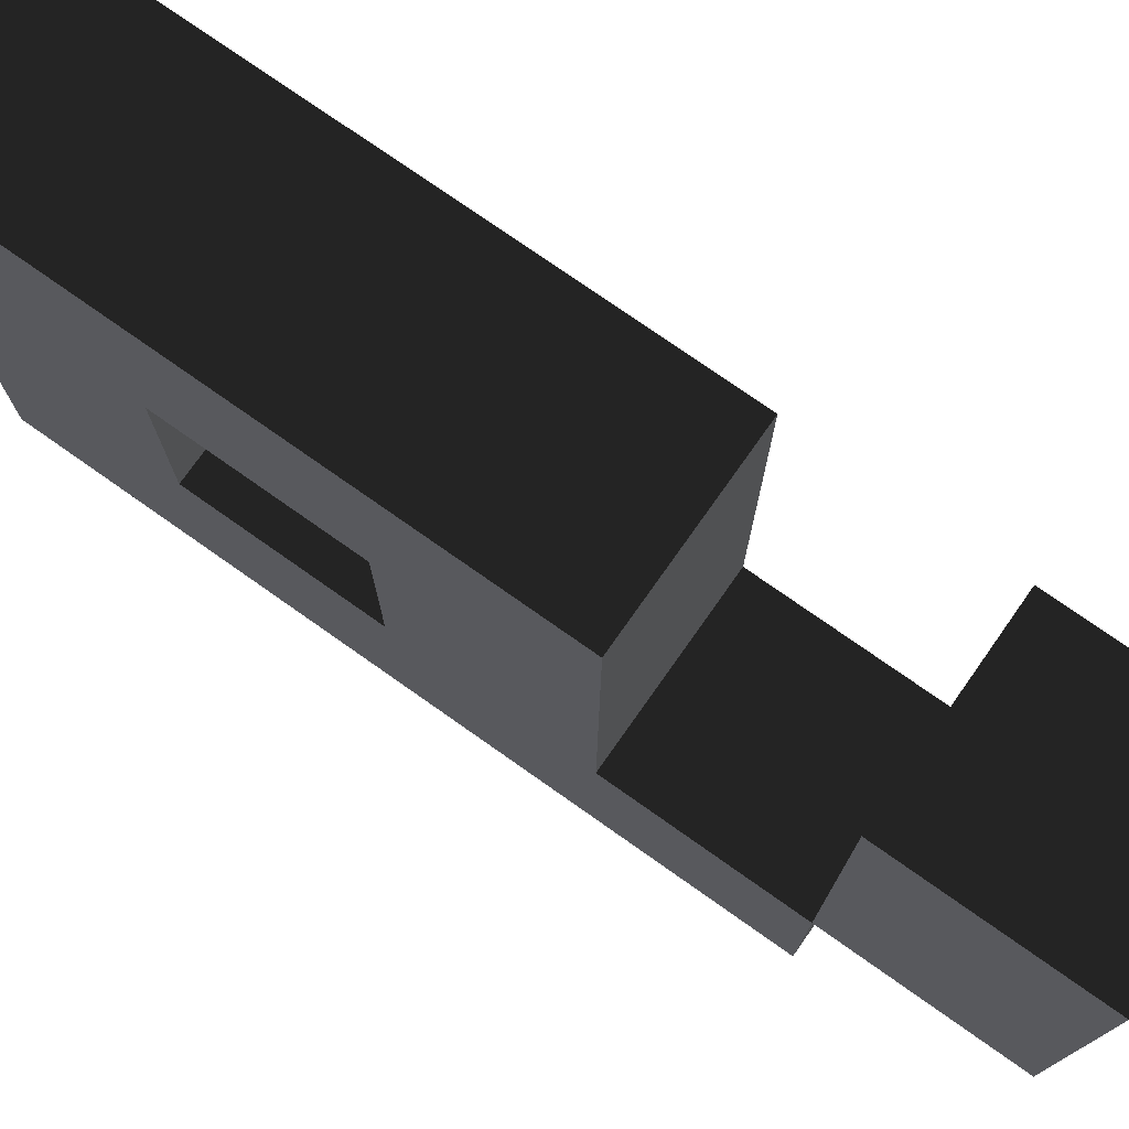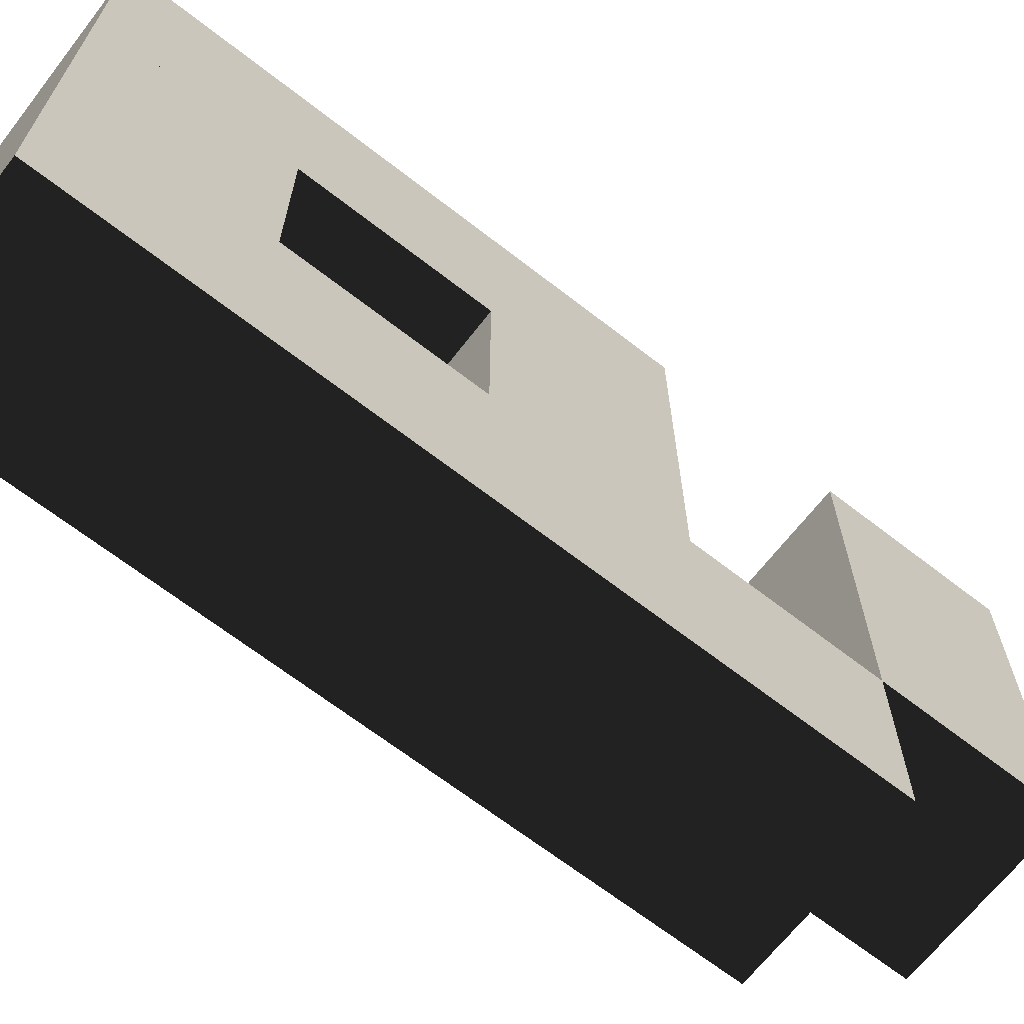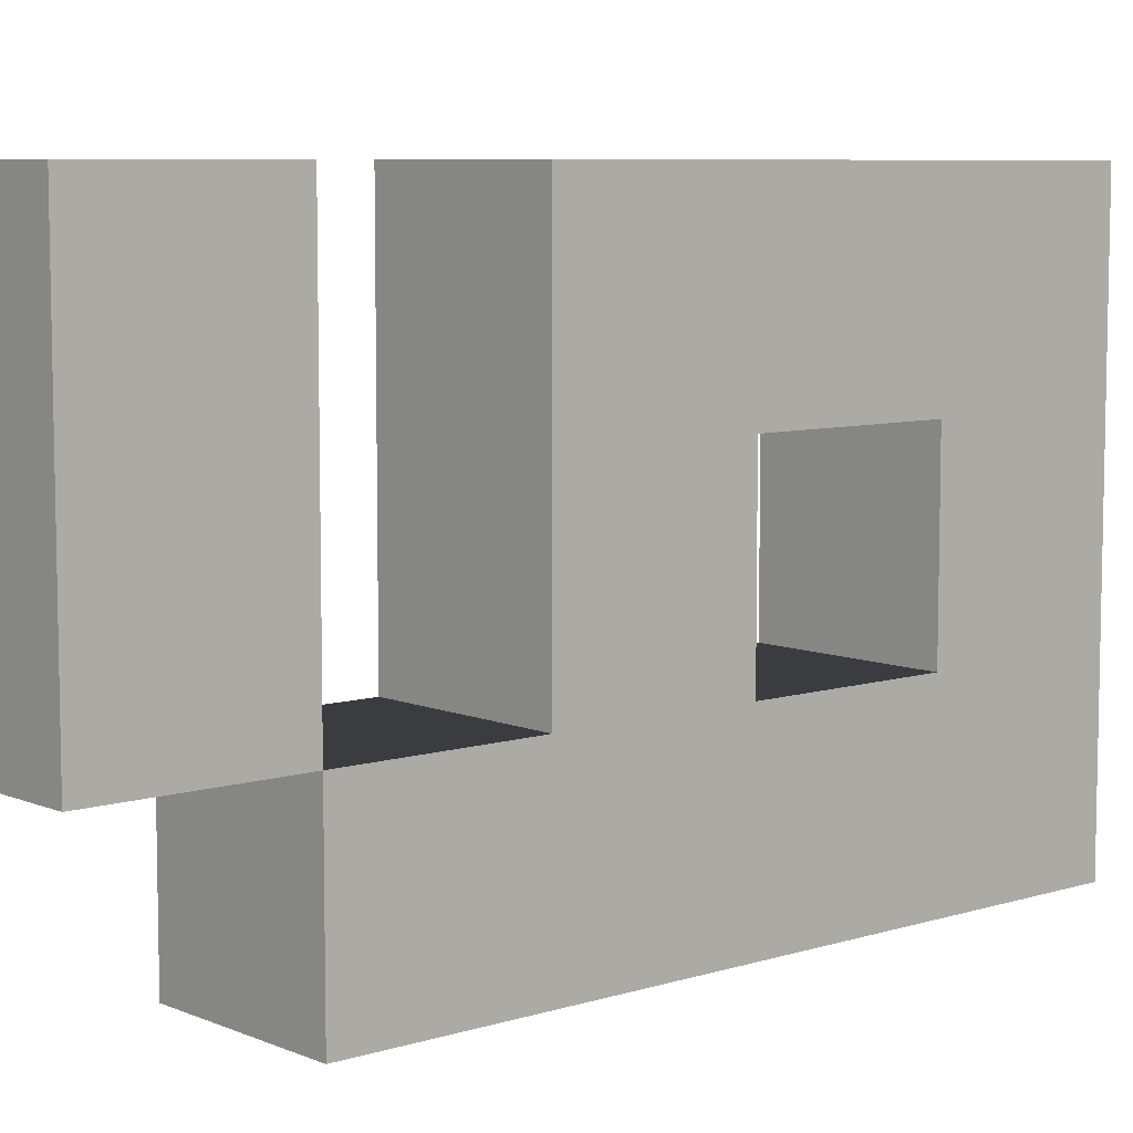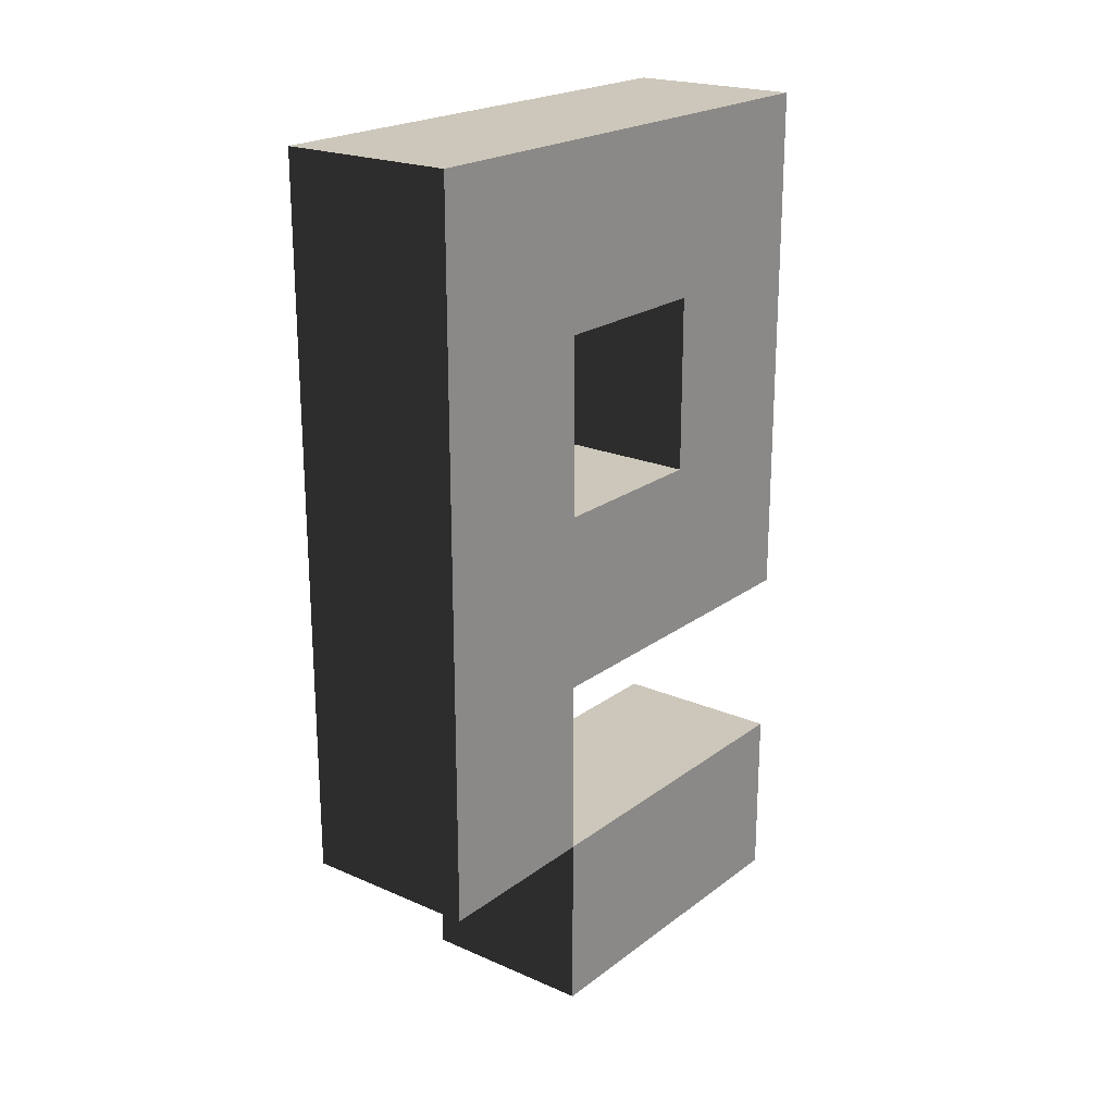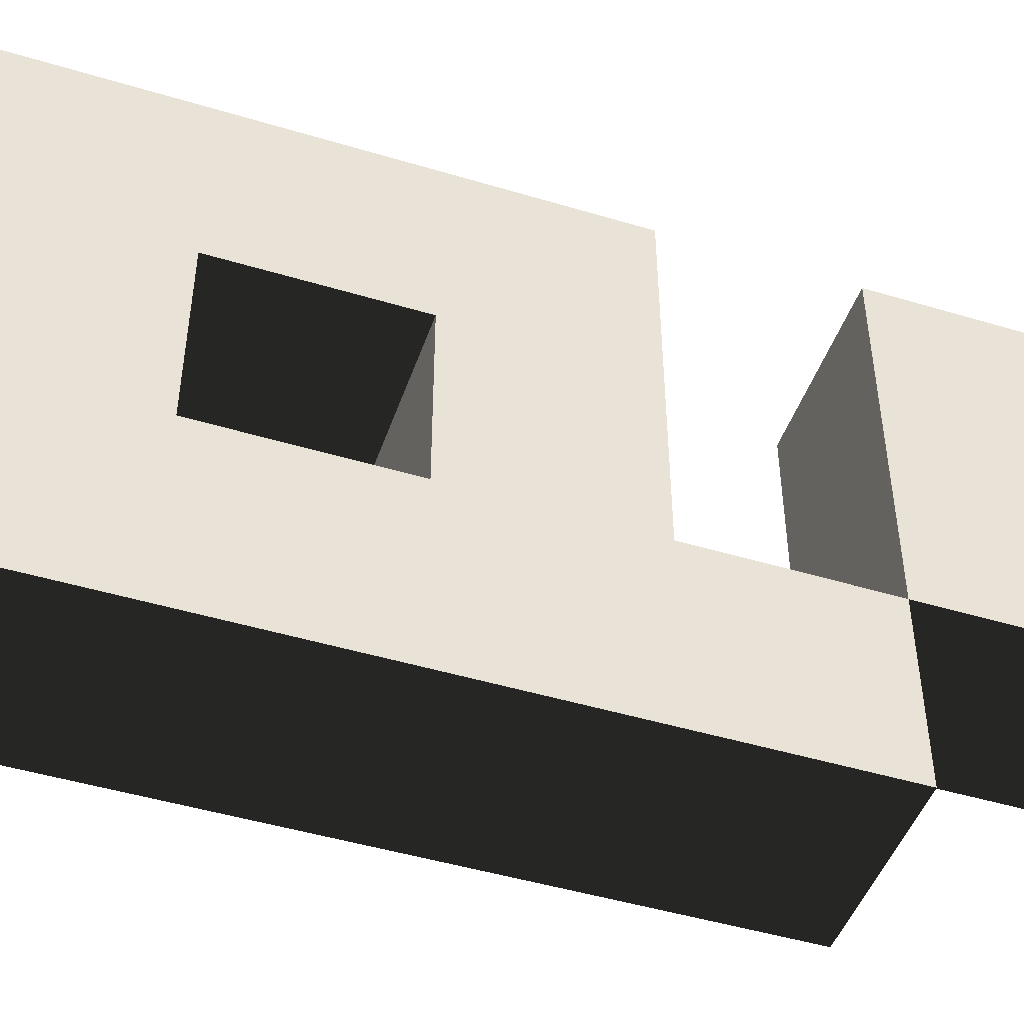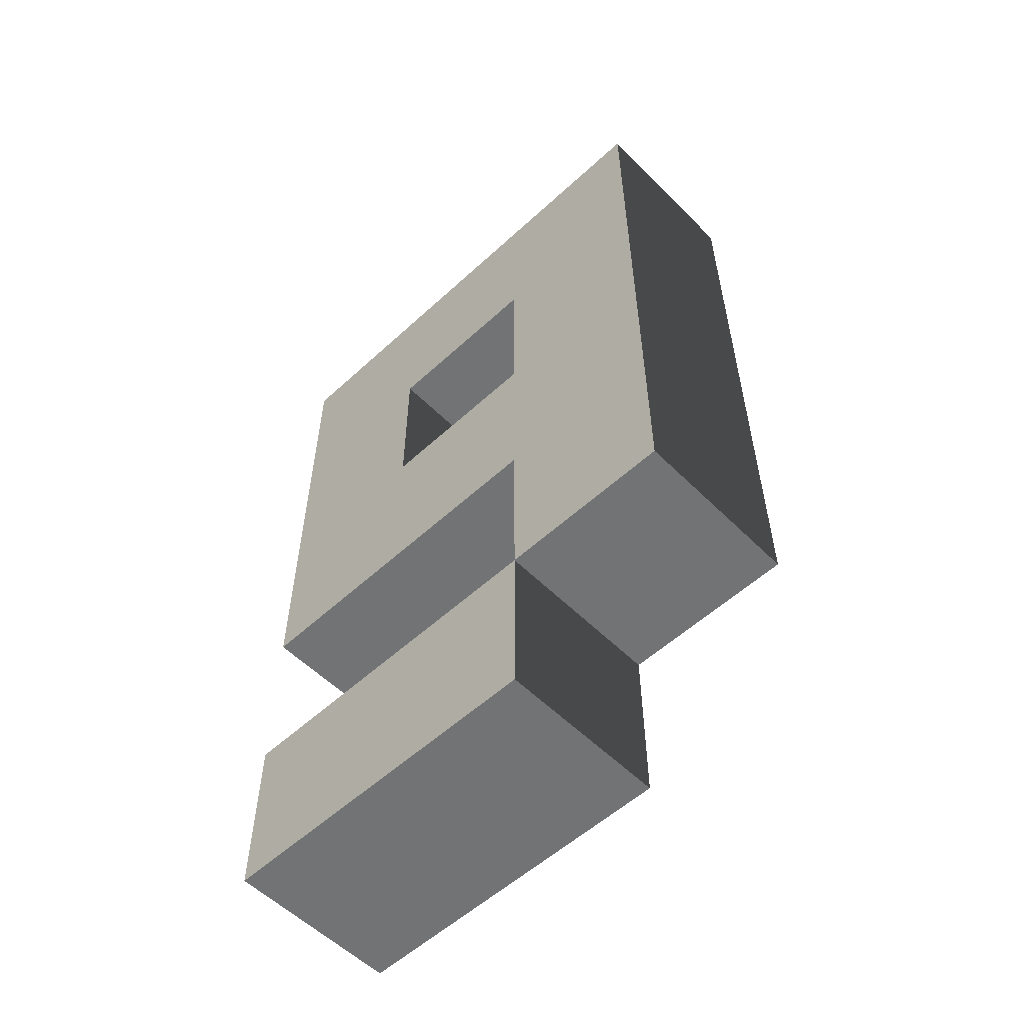
<metadata>
{"format":"obj","ext":"obj","renderer":"f3d","projection":"perspective","resolution":1024,"background":"white","views":[{"elev":75.5,"azim":-54.8,"up":"+Z"},{"elev":-67.1,"azim":-127.9,"up":"+Z"},{"elev":7.5,"azim":49.0,"up":"+Z"},{"elev":21.4,"azim":-142.4,"up":"+Y"},{"elev":-47.2,"azim":-108.8,"up":"+Z"},{"elev":-55.8,"azim":133.9,"up":"+Y"}]}
</metadata>
<code>
o 9
v -0.5 1 0
v 0.5 1 0
v 0.5 0 0
v -0.5 0 0
v -0.5 1 -1
v 0.5 1 -1
v 0.5 0 -1
v -0.5 0 -1
v 0.5 1 -2
v -0.5 1 -2
v -0.5 0 -2
v 0.5 0 -2
v -0.5 2 -2
v 0.5 2 -2
v 0.5 1 -2
v -0.5 1 -2
v -0.5 2 -3
v 0.5 2 -3
v 0.5 1 -3
v -0.5 1 -3
v -0.5 3 -3
v 0.5 3 -3
v 0.5 3 -2
v -0.5 3 -2
v -0.5 4 -3
v 0.5 4 -3
v 0.5 4 -2
v -0.5 4 -2
v -0.5 5 -3
v 0.5 5 -3
v 0.5 5 -2
v -0.5 5 -2
v 0.5 3 -1
v 0.5 2 -1
v -0.5 2 -1
v -0.5 3 -1
v 0.5 3 0
v 0.5 2 0
v -0.5 2 0
v -0.5 3 0
v -0.5 4 0
v -0.5 4 -1
v 0.5 4 -1
v 0.5 4 0
v -0.5 5 0
v -0.5 5 -1
v 0.5 5 -1
v 0.5 5 0
v 0.5 5 -1
v 0.5 4 -1
v -0.5 4 -1
v -0.5 5 -1
f 4 3 2 1
f 1 2 6 5
f 8 4 1 5
f 3 7 6 2
f 8 7 3 4
f 10 5 6 9
f 11 8 5 10
f 12 7 8 11
f 9 6 7 12
f 12 11 10 9
f 16 15 14 13
f 19 20 17 18
f 20 16 13 17
f 15 19 18 14
f 20 19 15 16
f 22 18 17 21
f 23 14 18 22
f 21 17 13 24
f 26 22 21 25
f 27 23 22 26
f 28 24 23 27
f 25 21 24 28
f 30 26 25 29
f 31 27 26 30
f 29 25 28 32
f 32 31 30 29
f 34 14 23 33
f 35 13 14 34
f 36 24 13 35
f 33 23 24 36
f 38 34 33 37
f 39 35 34 38
f 40 36 35 39
f 40 39 38 37
f 42 36 40 41
f 43 33 36 42
f 44 37 33 43
f 41 40 37 44
f 46 42 41 45
f 47 43 42 46
f 48 44 43 47
f 45 41 44 48
f 48 47 46 45
f 50 27 31 49
f 51 28 27 50
f 52 32 28 51
f 49 31 32 52
f 52 51 50 49

</code>
